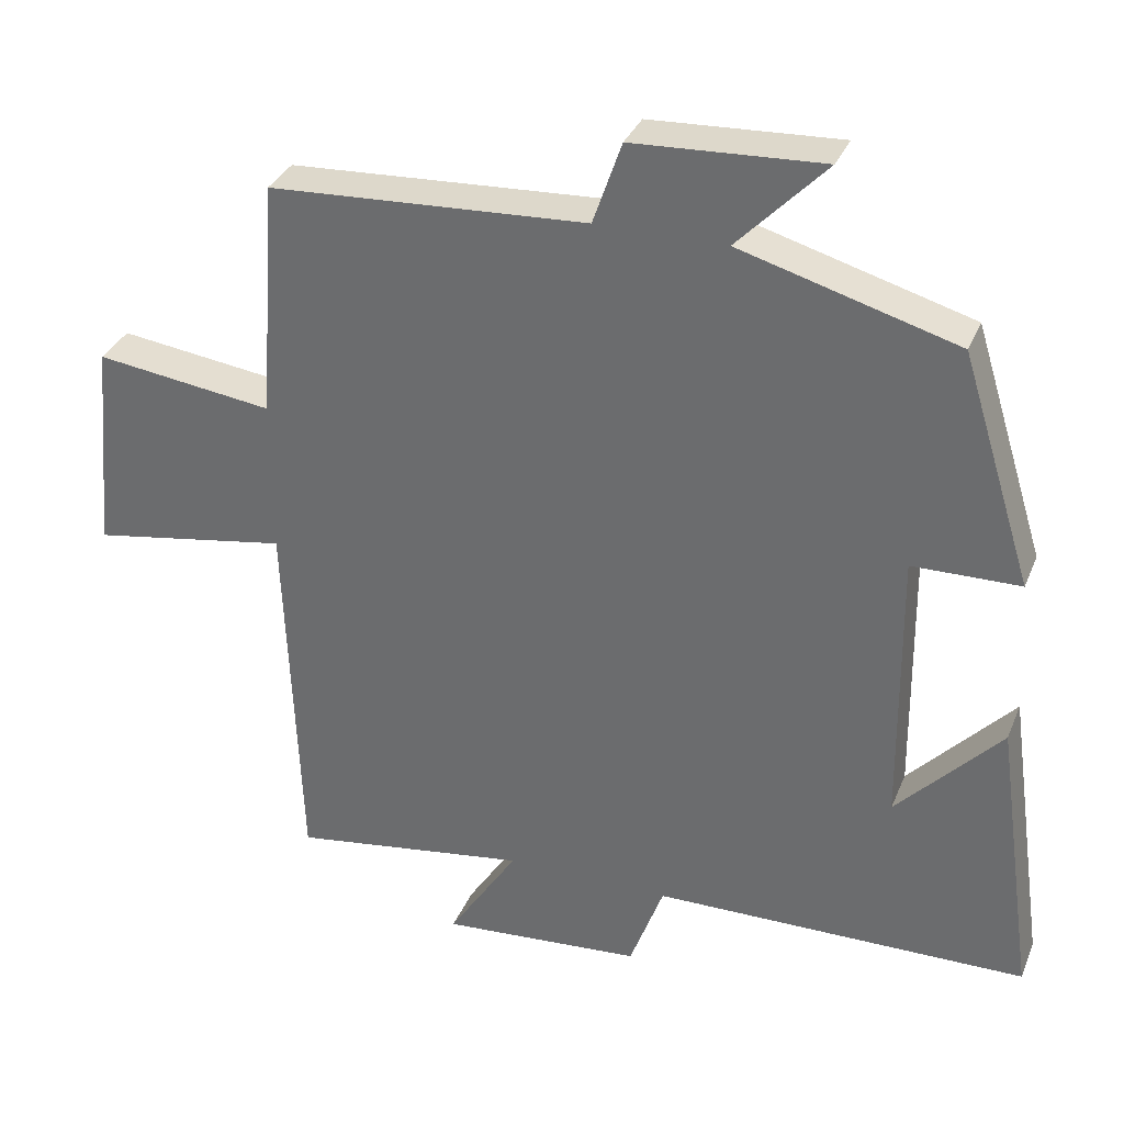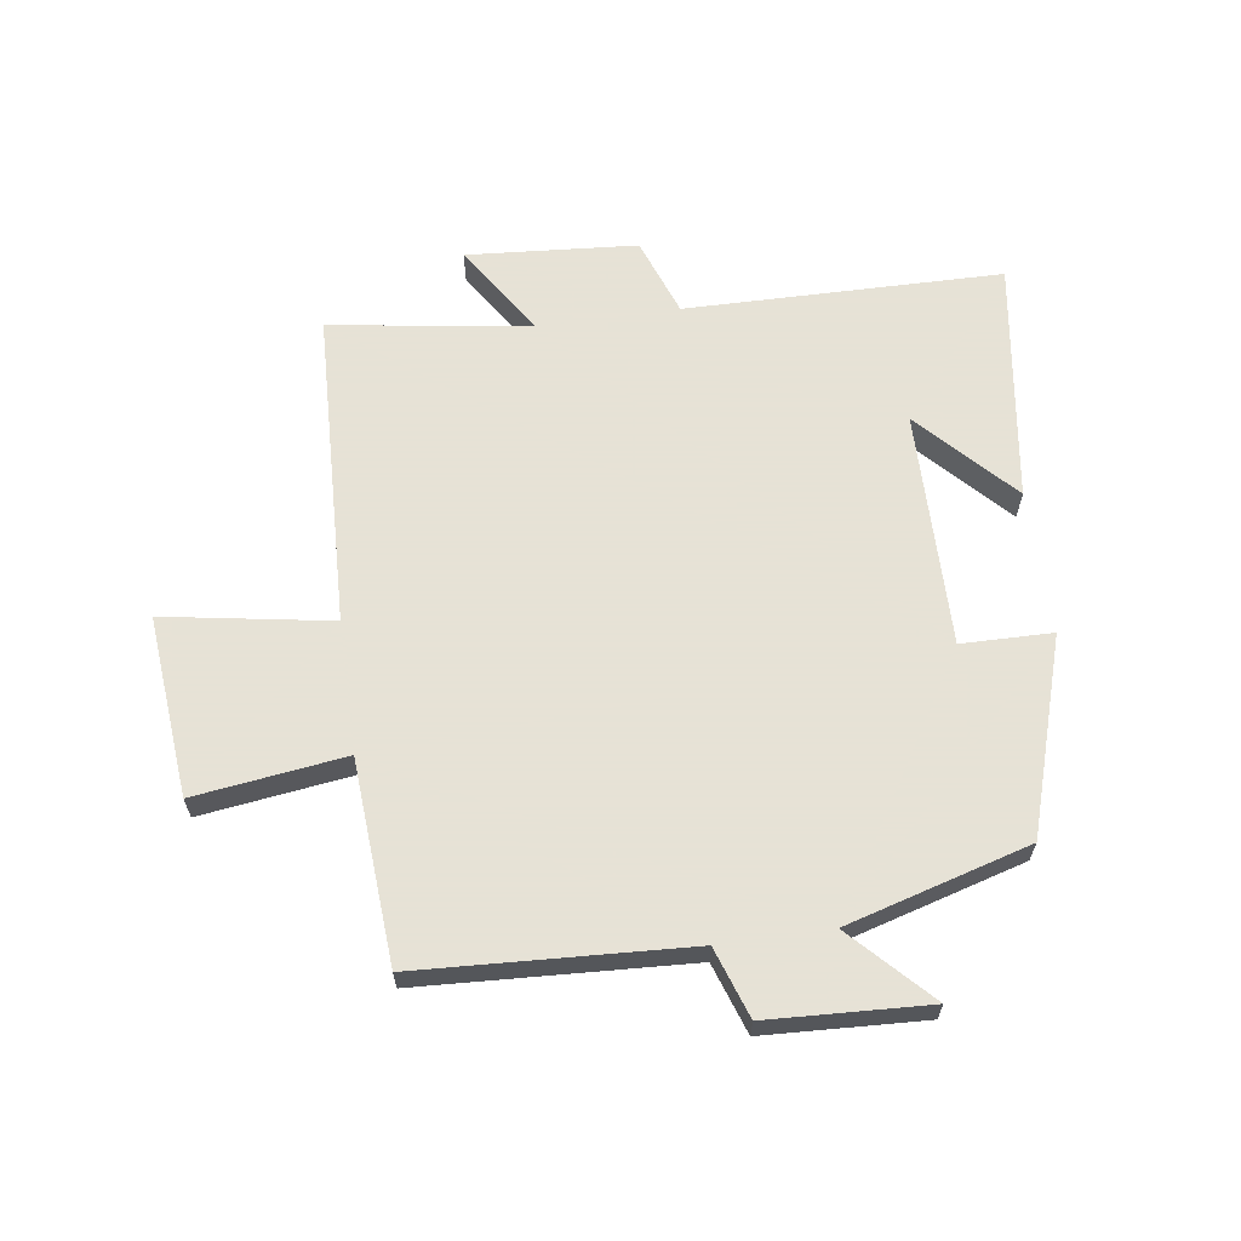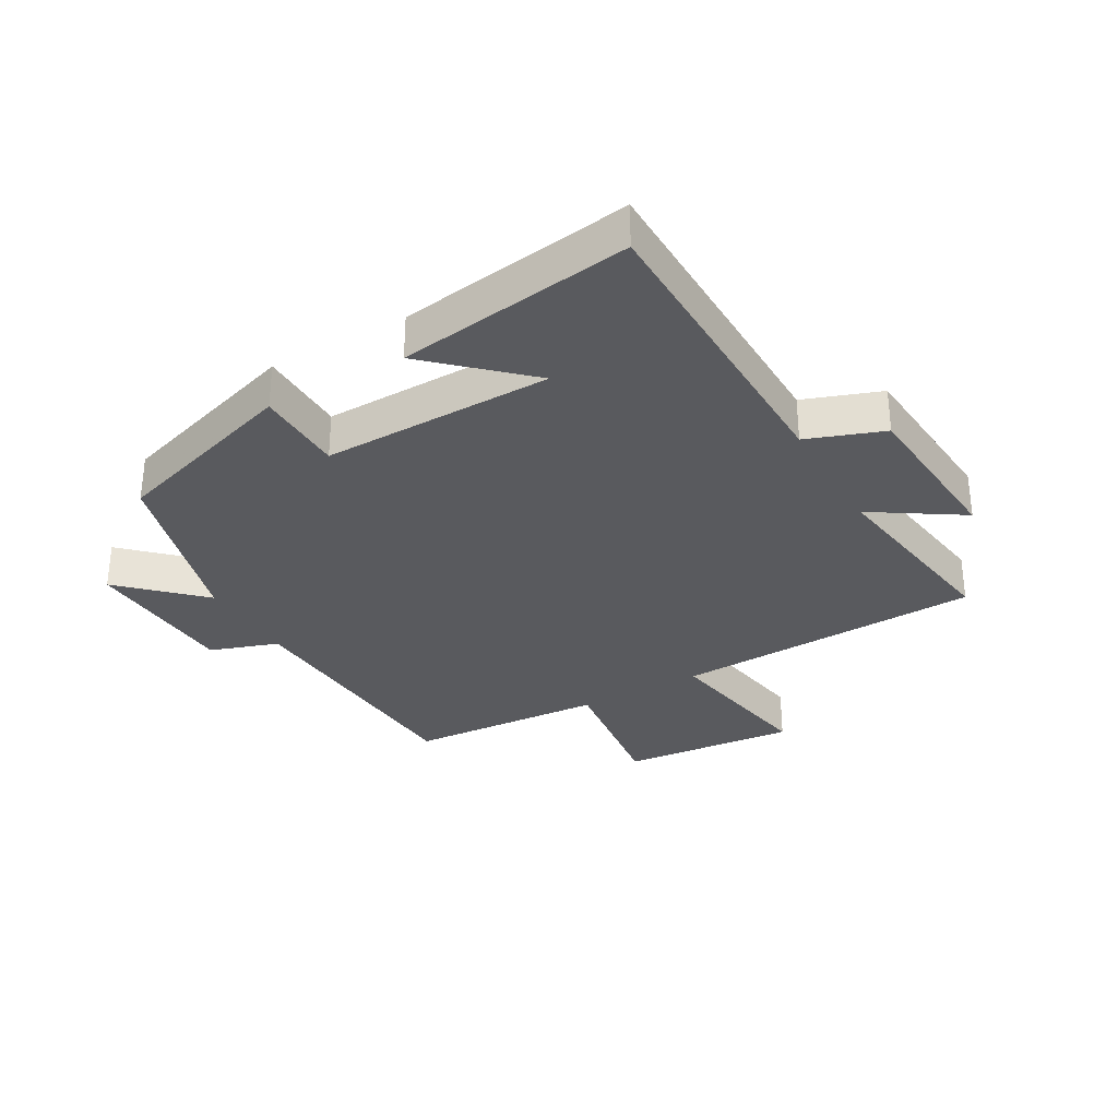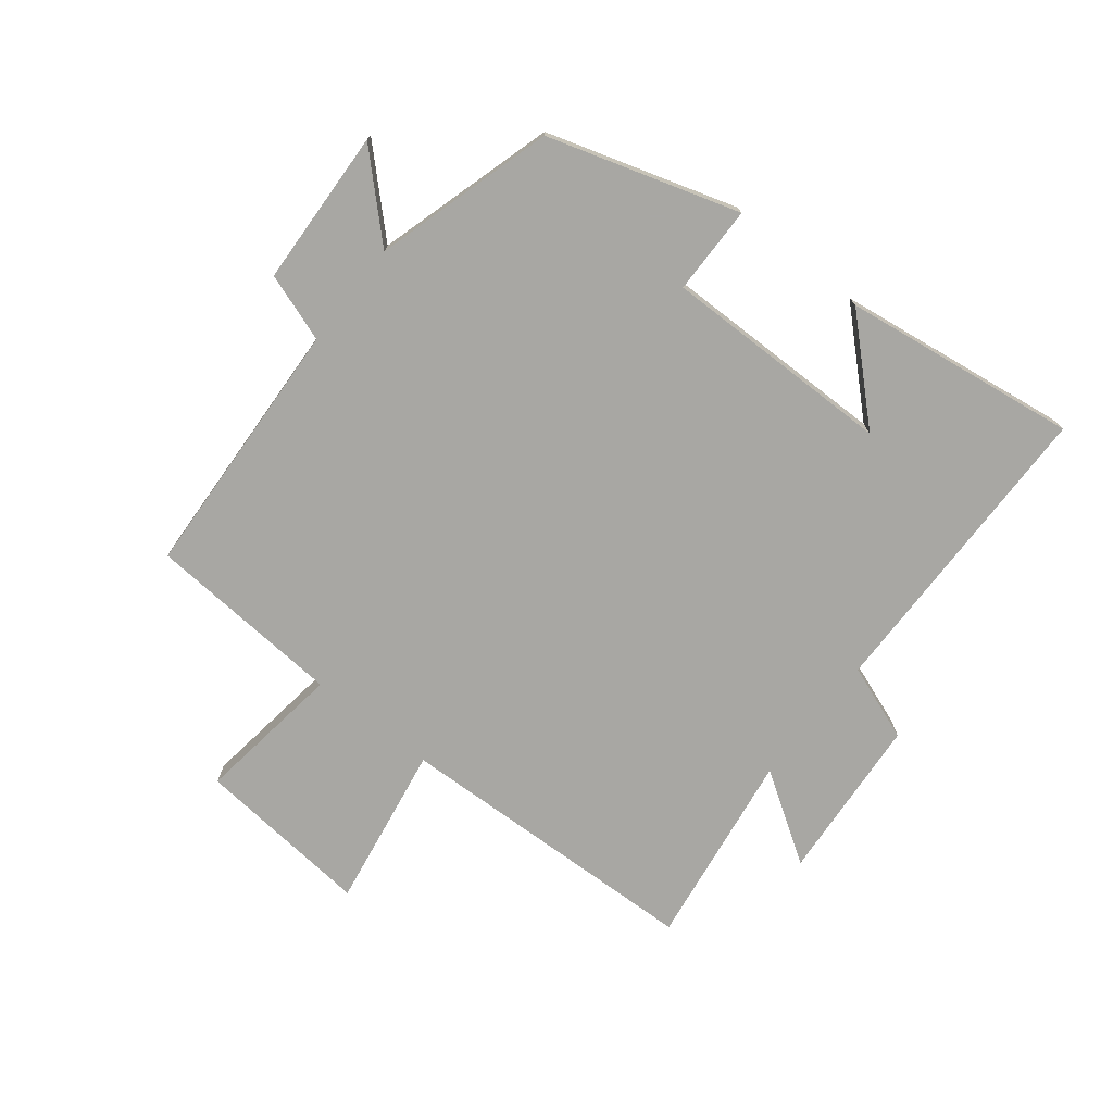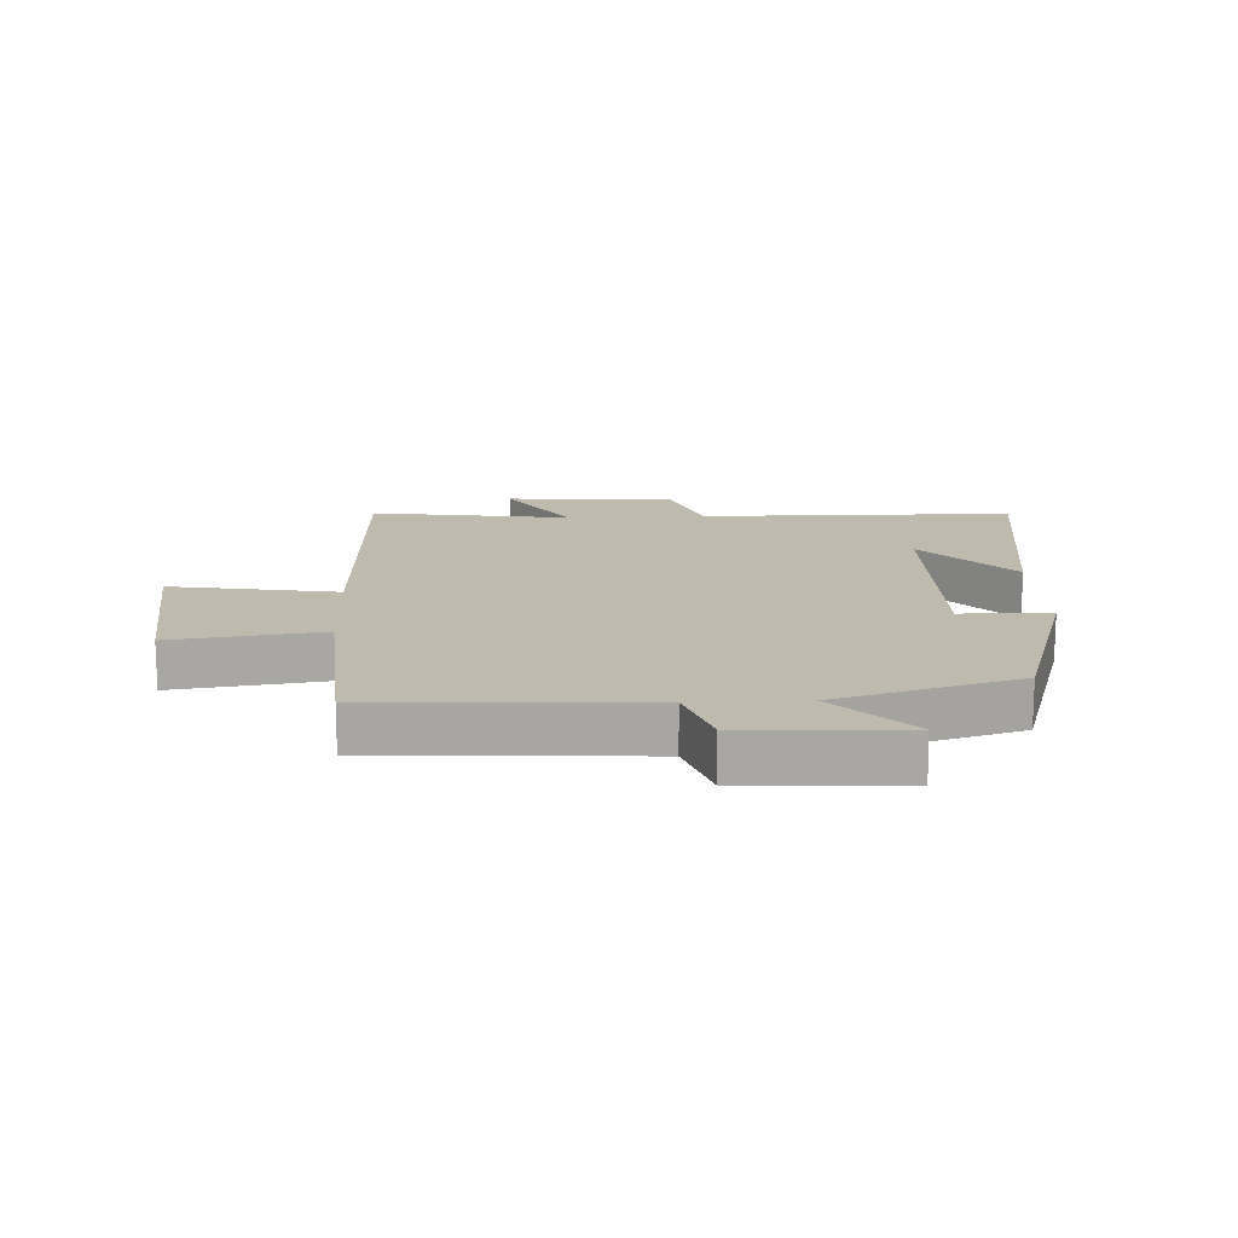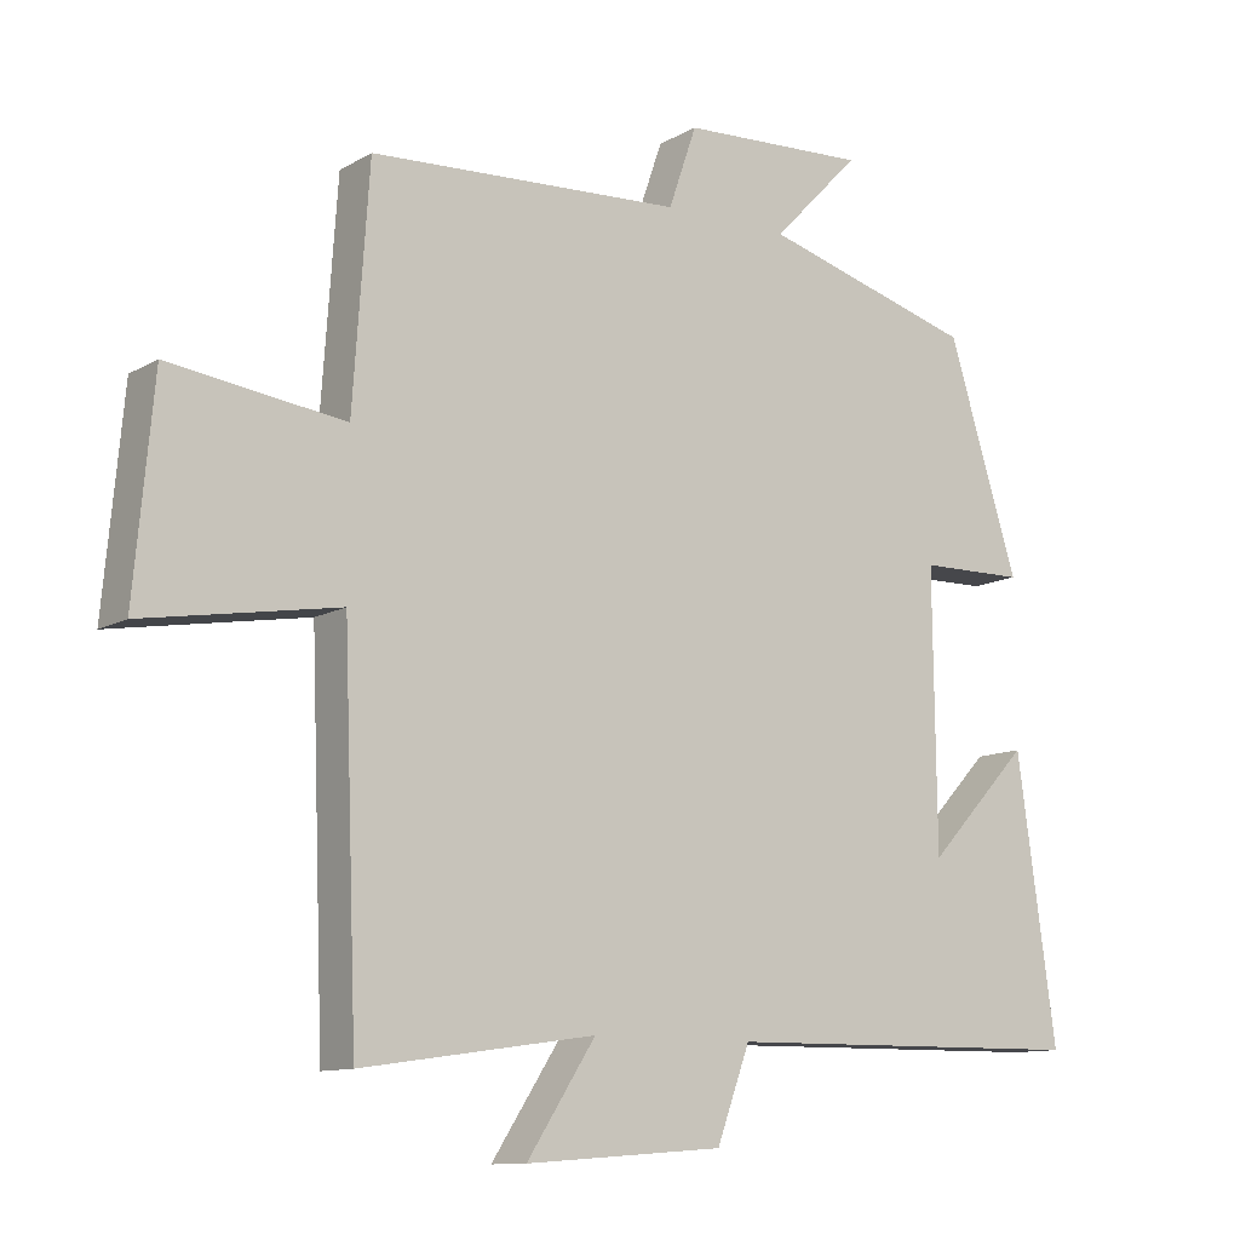
<metadata>
{"format":"obj","ext":"obj","renderer":"f3d","projection":"perspective","resolution":1024,"background":"white","views":[{"elev":33.1,"azim":20.1,"up":"+Z"},{"elev":63.8,"azim":-8.0,"up":"+Y"},{"elev":-31.7,"azim":119.9,"up":"+Y"},{"elev":-74.5,"azim":51.6,"up":"+Y"},{"elev":15.6,"azim":-2.7,"up":"+Y"},{"elev":-11.2,"azim":-36.2,"up":"+Z"}]}
</metadata>
<code>
v -0.481 0.07 -0.546
v -0.5 0.07 -0.048
v -0.763 0.07 -0.092
v -0.737 0.07 0.192
v -0.5 0.07 0.16
v -0.478 0.07 0.478
v -0.055 0.07 0.5
v -0.017 0.07 0.61
v 0.235 0.07 0.622
v 0.117 0.07 0.5
v 0.405 0.07 0.417
v 0.5 0.07 0.111
v 0.357 0.07 0.109
v 0.361 0.07 -0.263
v 0.5 0.07 -0.115
v 0.553 0.07 -0.494
v 0.055 0.07 -0.5
v 0.01 0.07 -0.623
v -0.258 0.07 -0.643
v -0.165 0.07 -0.5
v -0.481 0 -0.546
v -0.5 0 -0.048
v -0.763 0 -0.092
v -0.737 0 0.192
v -0.5 0 0.16
v -0.478 0 0.478
v -0.055 0 0.5
v -0.017 0 0.61
v 0.235 0 0.622
v 0.117 0 0.5
v 0.405 0 0.417
v 0.5 0 0.111
v 0.357 0 0.109
v 0.361 0 -0.263
v 0.5 0 -0.115
v 0.553 0 -0.494
v 0.055 0 -0.5
v 0.01 0 -0.623
v -0.258 0 -0.643
v -0.165 0 -0.5
f 17 18 19 20
f 16 17 20
f 14 15 16
f 14 16 20
f 13 14 20 1
f 10 11 12 13
f 7 8 9 10
f 5 6 7 10
f 5 10 13 1
f 2 3 4 5
f 1 2 5
f 40 39 38 37
f 40 37 36
f 36 35 34
f 40 36 34
f 21 40 34 33
f 33 32 31 30
f 30 29 28 27
f 30 27 26 25
f 21 33 30 25
f 25 24 23 22
f 25 22 21
f 1 21 22 2
f 2 22 23 3
f 3 23 24 4
f 4 24 25 5
f 5 25 26 6
f 6 26 27 7
f 7 27 28 8
f 8 28 29 9
f 9 29 30 10
f 10 30 31 11
f 11 31 32 12
f 12 32 33 13
f 13 33 34 14
f 14 34 35 15
f 15 35 36 16
f 16 36 37 17
f 17 37 38 18
f 18 38 39 19
f 19 39 40 20
f 20 40 21 1

</code>
